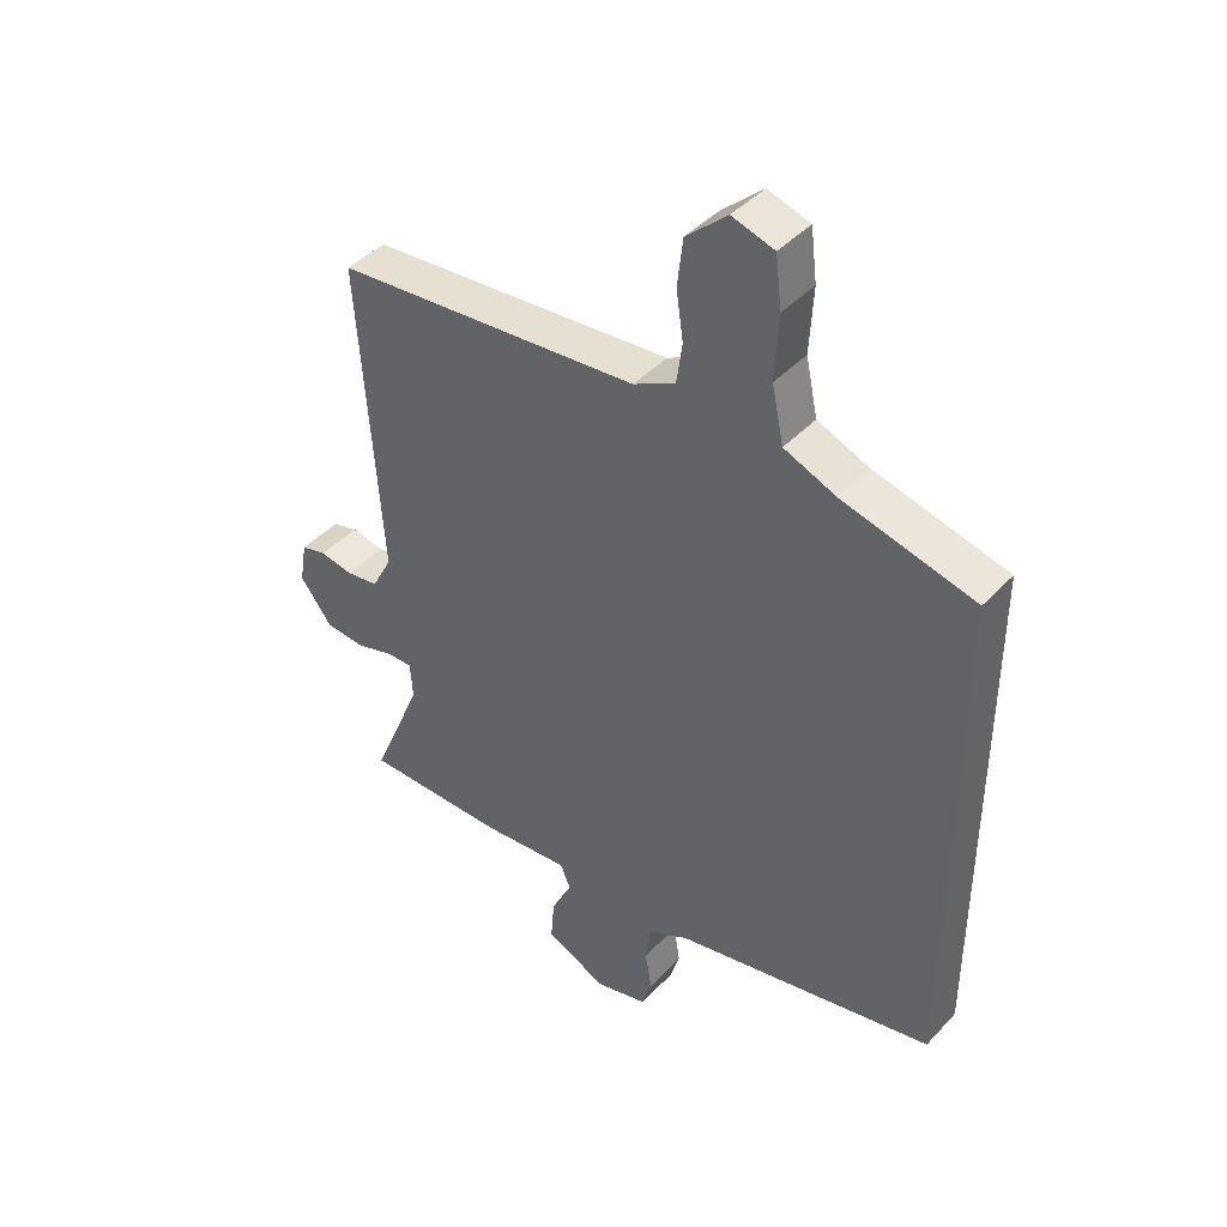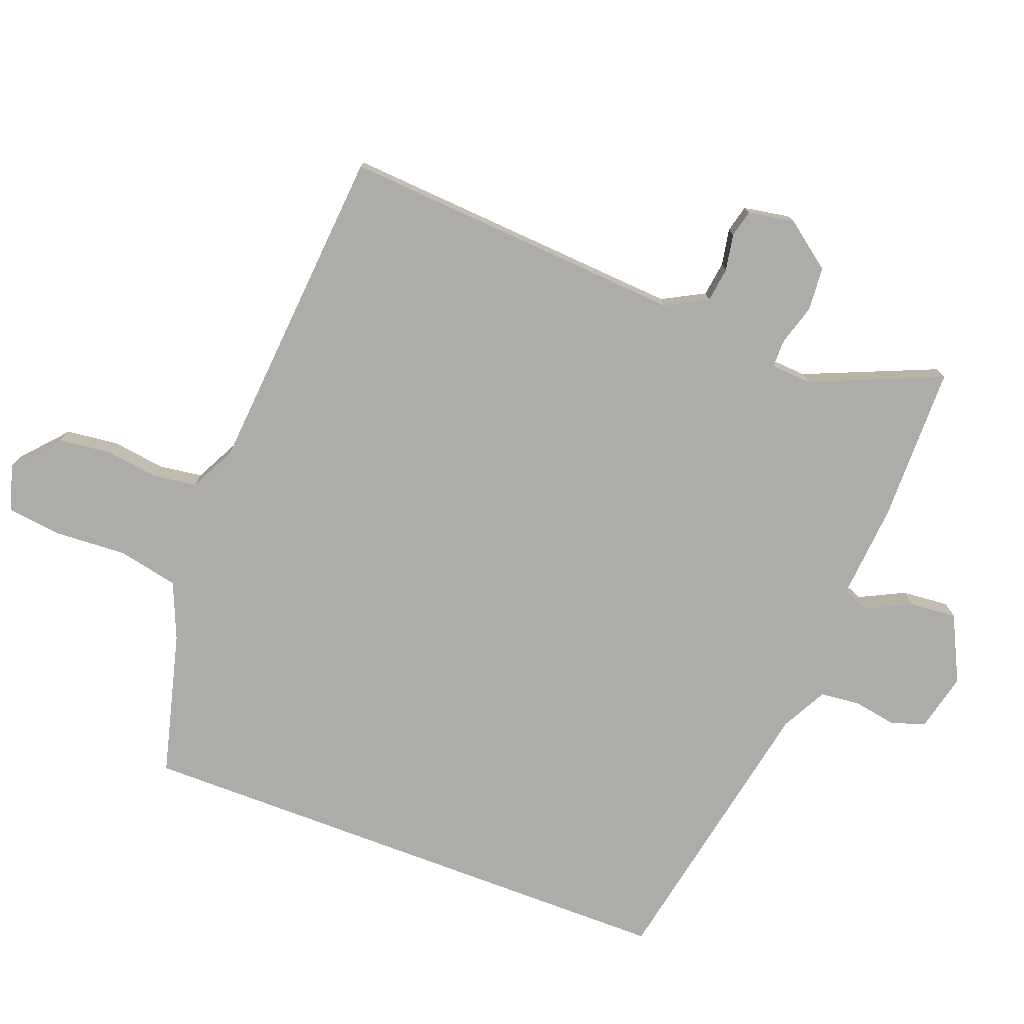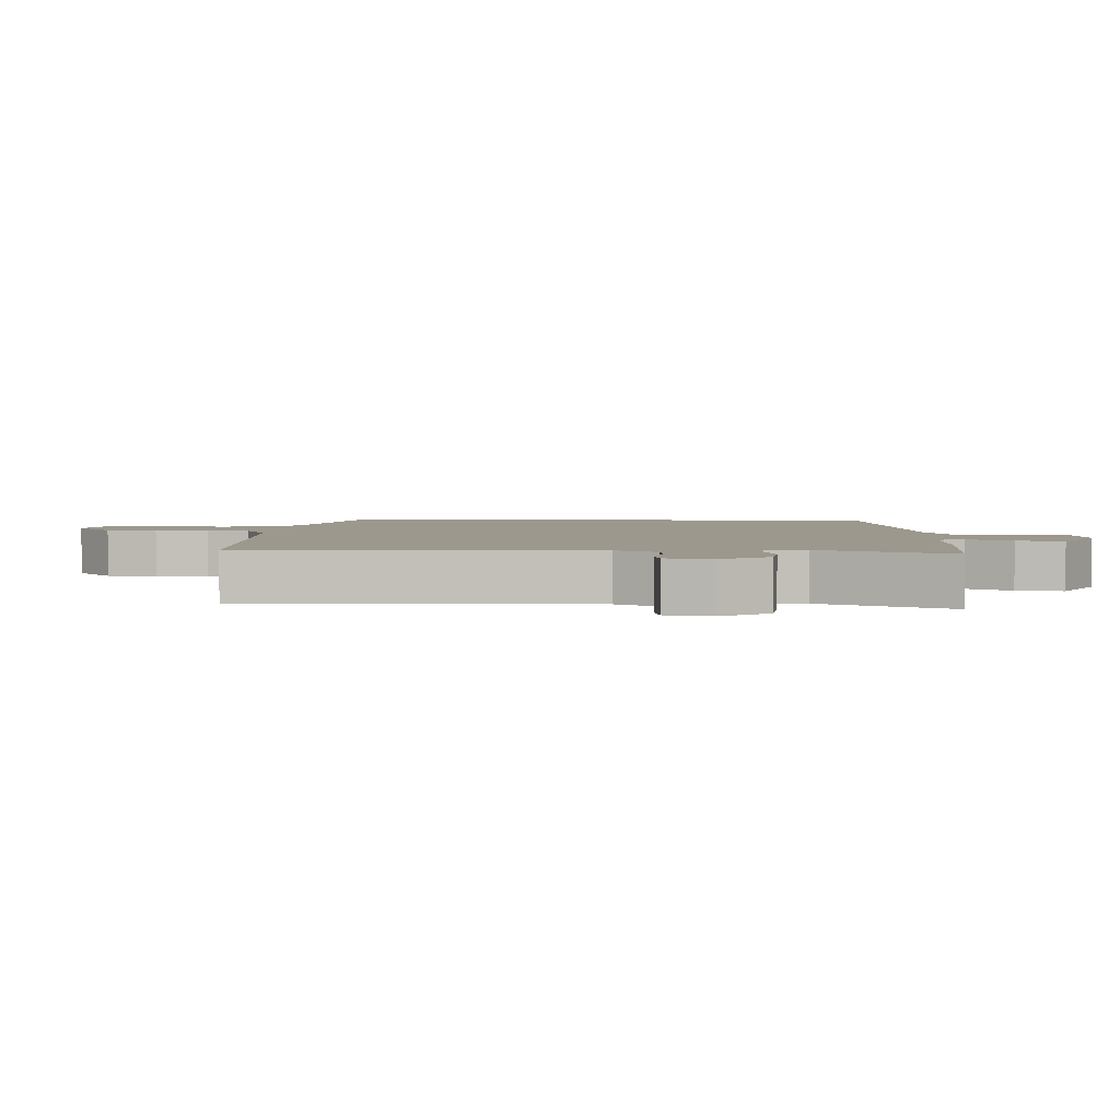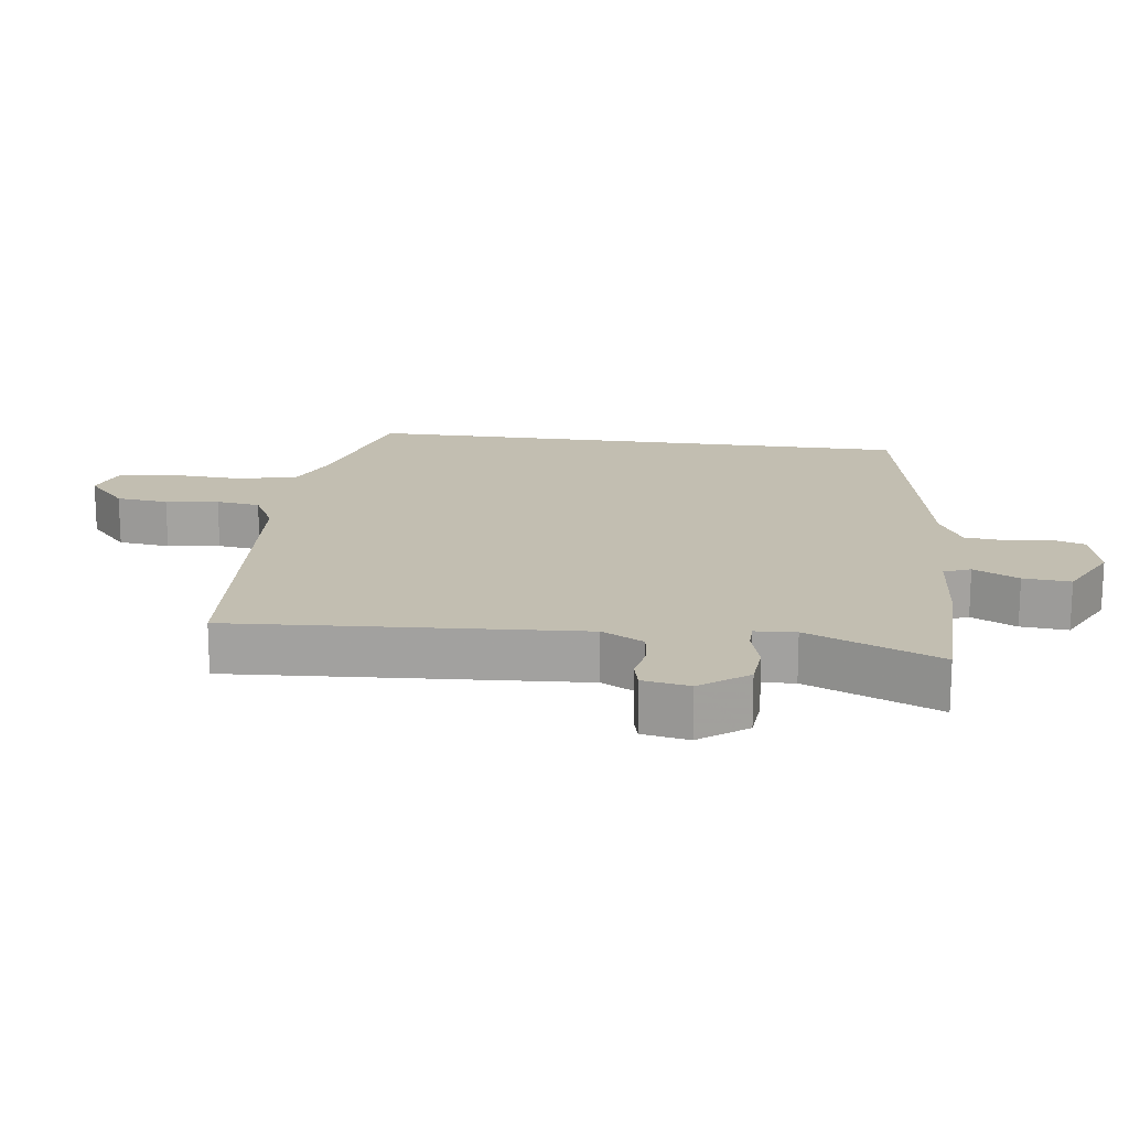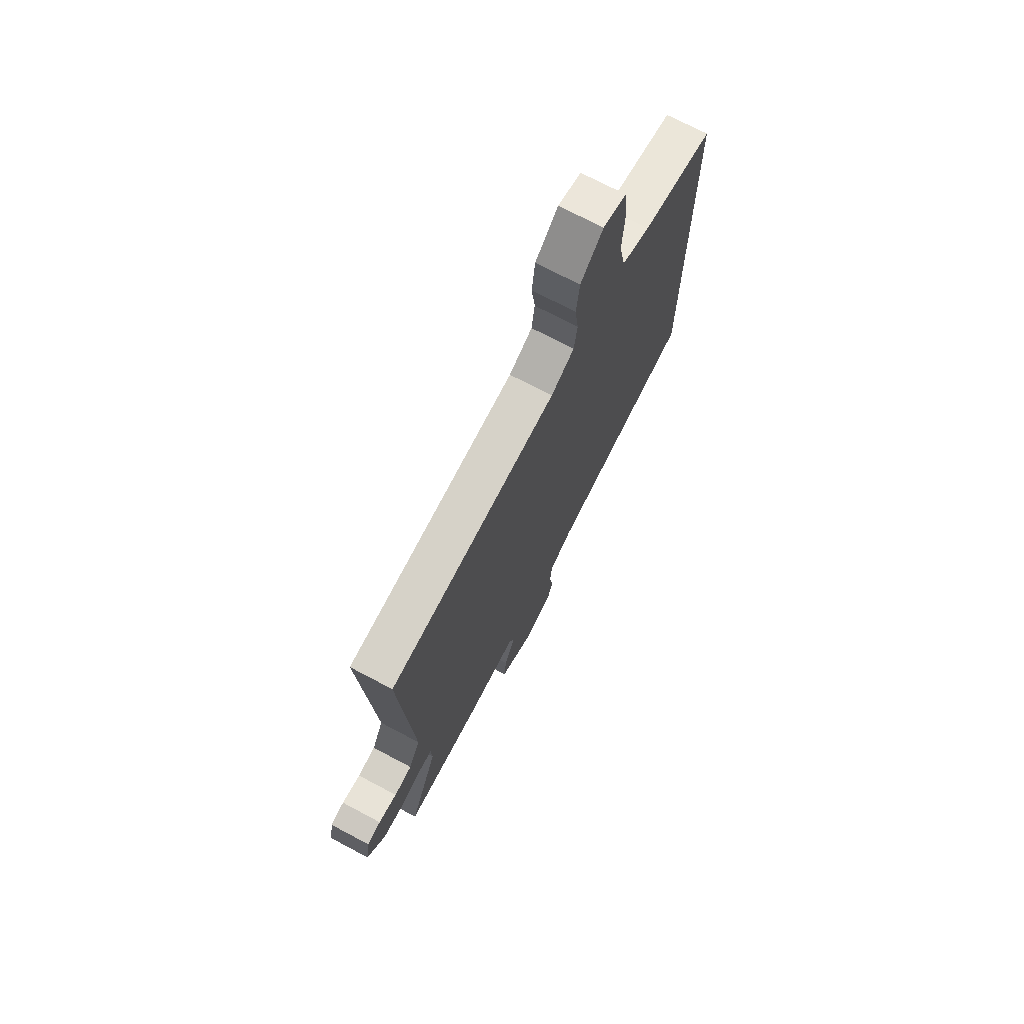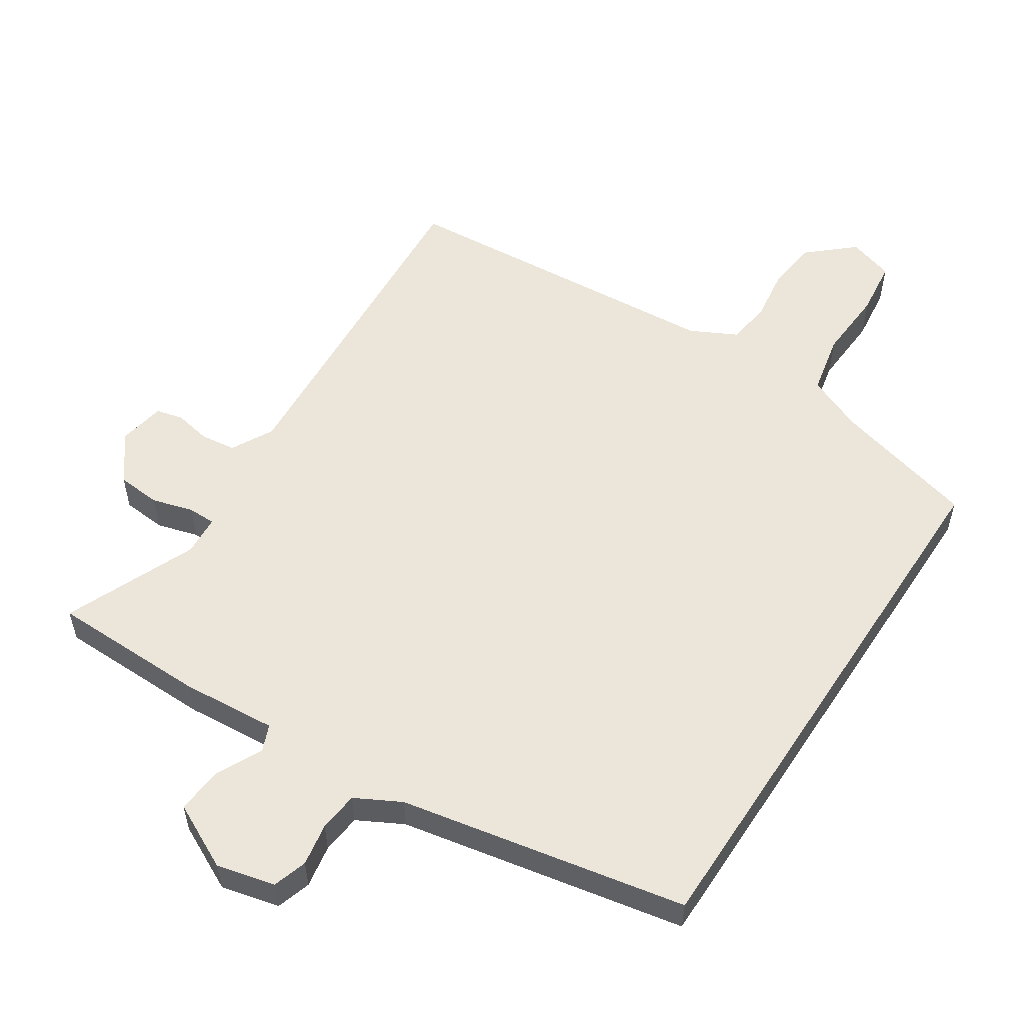
<metadata>
{"format":"obj","ext":"obj","renderer":"f3d","projection":"perspective","resolution":1024,"background":"white","views":[{"elev":42.5,"azim":-141.1,"up":"+Z"},{"elev":-76.8,"azim":69.3,"up":"+Y"},{"elev":3.2,"azim":94.6,"up":"+Y"},{"elev":17.1,"azim":97.8,"up":"+Y"},{"elev":72.2,"azim":117.9,"up":"+Z"},{"elev":55.2,"azim":-146.6,"up":"+Y"}]}
</metadata>
<code>
v 0.521 0.07 0.436
v 0.486 0.07 -0.075
v 0.519 0.07 -0.137
v 0.571 0.07 -0.144
v 0.625 0.07 -0.134
v 0.665 0.07 -0.144
v 0.677 0.07 -0.213
v 0.625 0.07 -0.282
v 0.56 0.07 -0.287
v 0.499 0.07 -0.269
v 0.458 0.07 -0.269
v 0.454 0.07 -0.329
v 0.536 0.07 -0.524
v 0.304 0.07 -0.526
v 0.163 0.07 -0.514
v 0.147 0.07 -0.553
v 0.18 0.07 -0.62
v 0.186 0.07 -0.69
v 0.088 0.07 -0.738
v 0.002 0.07 -0.717
v -0.014 0.07 -0.666
v -0.003 0.07 -0.603
v -0.009 0.07 -0.544
v -0.076 0.07 -0.508
v -0.5 0.07 -0.424
v -0.5 0.07 0.402
v -0.287 0.07 0.457
v -0.203 0.07 0.492
v -0.184 0.07 0.582
v -0.19 0.07 0.687
v -0.18 0.07 0.769
v -0.112 0.07 0.79
v -0.046 0.07 0.731
v -0.037 0.07 0.654
v -0.048 0.07 0.576
v -0.039 0.07 0.511
v 0.029 0.07 0.476
v 0.521 0 0.436
v 0.486 0 -0.075
v 0.519 0 -0.137
v 0.571 0 -0.144
v 0.625 0 -0.134
v 0.665 0 -0.144
v 0.677 0 -0.213
v 0.625 0 -0.282
v 0.56 0 -0.287
v 0.499 0 -0.269
v 0.458 0 -0.269
v 0.454 0 -0.329
v 0.536 0 -0.524
v 0.304 0 -0.526
v 0.163 0 -0.514
v 0.147 0 -0.553
v 0.18 0 -0.62
v 0.186 0 -0.69
v 0.088 0 -0.738
v 0.002 0 -0.717
v -0.014 0 -0.666
v -0.003 0 -0.603
v -0.009 0 -0.544
v -0.076 0 -0.508
v -0.5 0 -0.424
v -0.5 0 0.402
v -0.287 0 0.457
v -0.203 0 0.492
v -0.184 0 0.582
v -0.19 0 0.687
v -0.18 0 0.769
v -0.112 0 0.79
v -0.046 0 0.731
v -0.037 0 0.654
v -0.048 0 0.576
v -0.039 0 0.511
v 0.029 0 0.476
f 32 33 34 35
f 32 35 36
f 29 30 31 32
f 28 29 32 36
f 27 28 36 37
f 24 25 26 27
f 23 24 27 37
f 19 20 21 22
f 16 17 18 19
f 16 19 22 23
f 12 13 14 15
f 11 12 15
f 7 8 9 10
f 7 10 11
f 4 5 6 7
f 3 4 7 11
f 2 3 11 15
f 37 1 2 15
f 15 16 23 37
f 72 71 70 69
f 73 72 69
f 69 68 67 66
f 73 69 66 65
f 74 73 65 64
f 64 63 62 61
f 74 64 61 60
f 59 58 57 56
f 56 55 54 53
f 60 59 56 53
f 52 51 50 49
f 52 49 48
f 47 46 45 44
f 48 47 44
f 44 43 42 41
f 48 44 41 40
f 52 48 40 39
f 52 39 38 74
f 74 60 53 52
f 1 38 39 2
f 2 39 40 3
f 3 40 41 4
f 4 41 42 5
f 5 42 43 6
f 6 43 44 7
f 7 44 45 8
f 8 45 46 9
f 9 46 47 10
f 10 47 48 11
f 11 48 49 12
f 12 49 50 13
f 13 50 51 14
f 14 51 52 15
f 15 52 53 16
f 16 53 54 17
f 17 54 55 18
f 18 55 56 19
f 19 56 57 20
f 20 57 58 21
f 21 58 59 22
f 22 59 60 23
f 23 60 61 24
f 24 61 62 25
f 25 62 63 26
f 26 63 64 27
f 27 64 65 28
f 28 65 66 29
f 29 66 67 30
f 30 67 68 31
f 31 68 69 32
f 32 69 70 33
f 33 70 71 34
f 34 71 72 35
f 35 72 73 36
f 36 73 74 37
f 37 74 38 1

</code>
